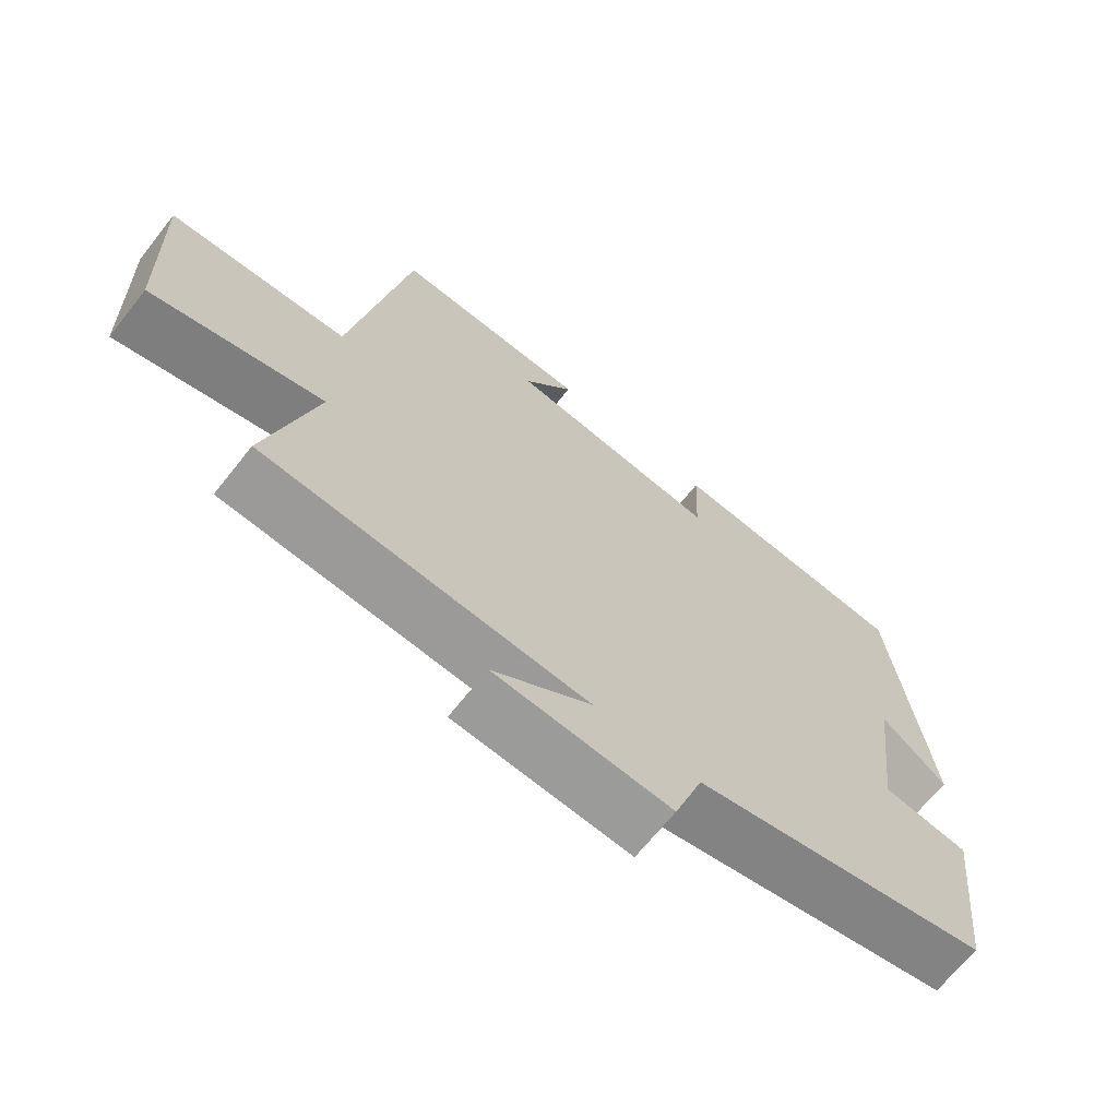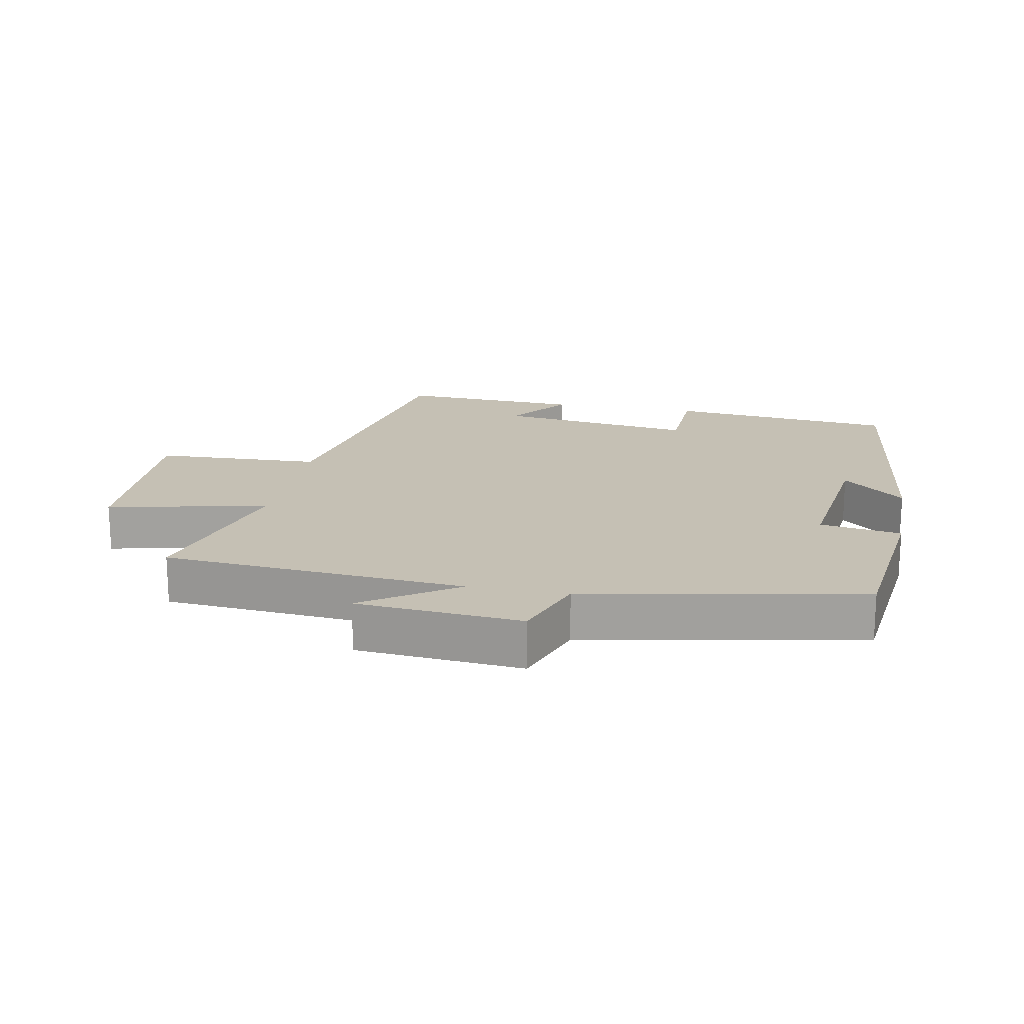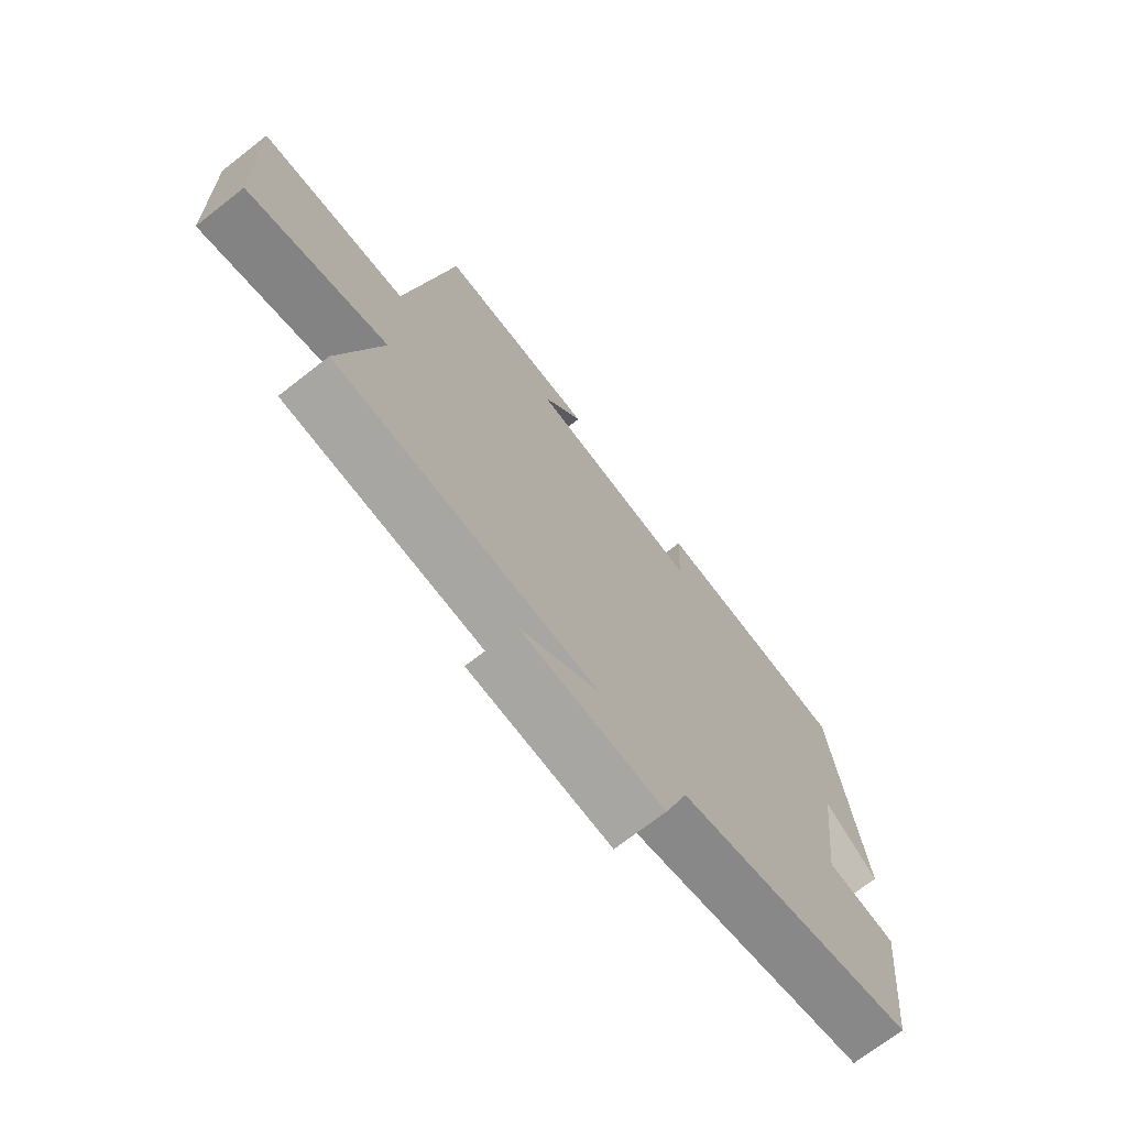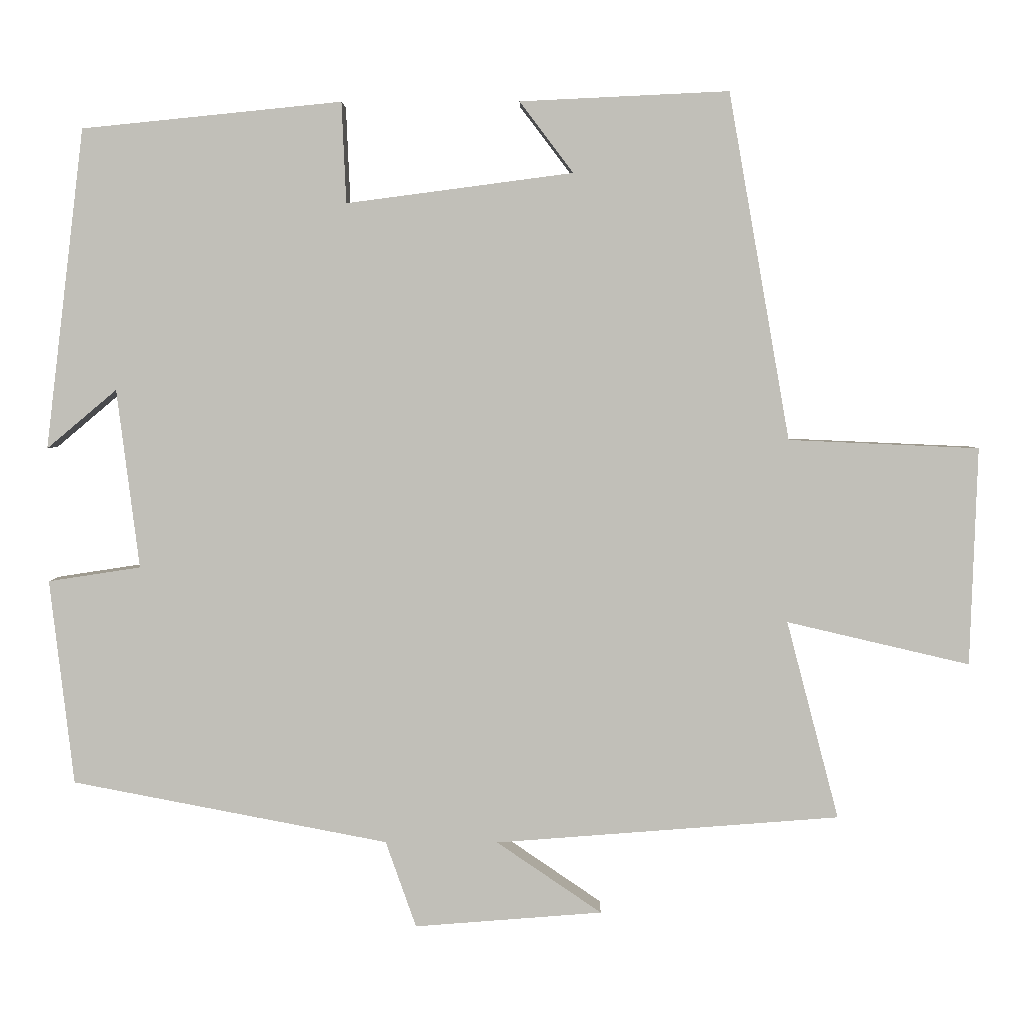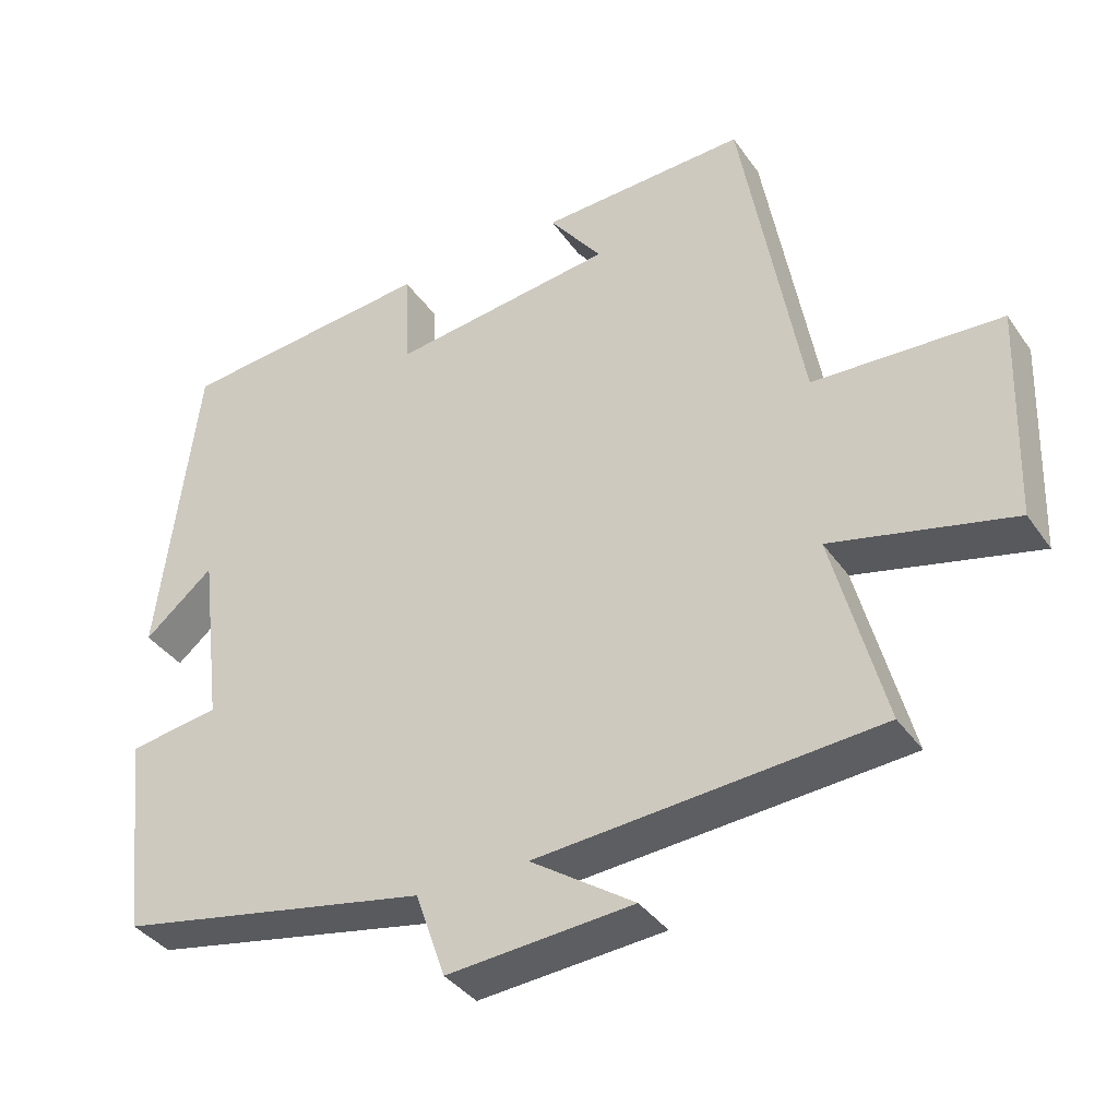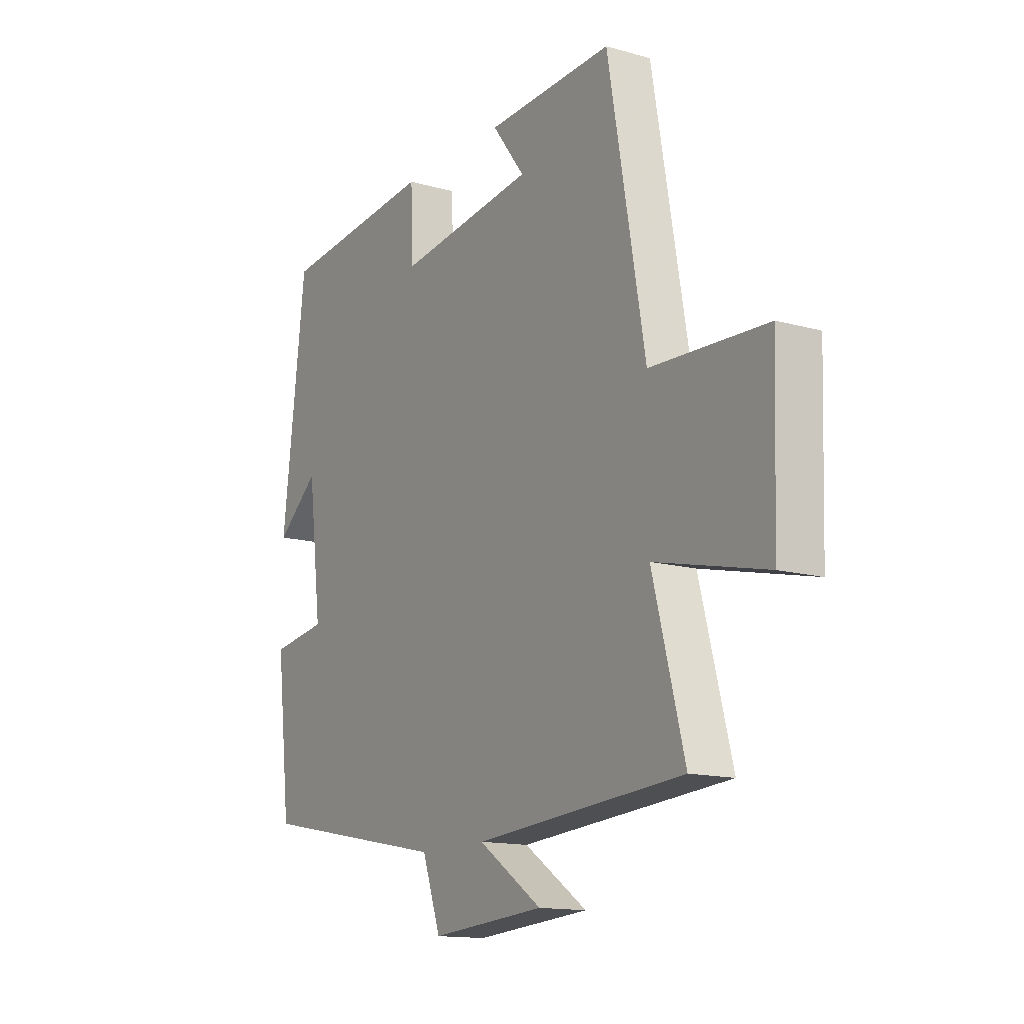
<metadata>
{"format":"obj","ext":"obj","renderer":"f3d","projection":"perspective","resolution":1024,"background":"white","views":[{"elev":-67.3,"azim":141.6,"up":"+Z"},{"elev":18.3,"azim":-169.0,"up":"+Y"},{"elev":-71.1,"azim":128.0,"up":"+Z"},{"elev":3.5,"azim":0.9,"up":"+Z"},{"elev":-37.4,"azim":30.7,"up":"+Z"},{"elev":-14.1,"azim":58.1,"up":"+Z"}]}
</metadata>
<code>
v -0.448 0.07 0.465
v -0.1 0.07 0.5
v -0.094 0.07 0.365
v 0.21 0.07 0.405
v 0.138 0.07 0.5
v 0.418 0.07 0.513
v 0.5 0.07 0.048
v 0.755 0.07 0.037
v 0.745 0.07 -0.255
v 0.5 0.07 -0.198
v 0.57 0.07 -0.464
v 0.108 0.07 -0.5
v 0.249 0.07 -0.596
v -0.003 0.07 -0.616
v -0.044 0.07 -0.5
v -0.468 0.07 -0.419
v -0.5 0.07 -0.144
v -0.376 0.07 -0.125
v -0.406 0.07 0.115
v -0.5 0.07 0.036
v -0.448 0 0.465
v -0.1 0 0.5
v -0.094 0 0.365
v 0.21 0 0.405
v 0.138 0 0.5
v 0.418 0 0.513
v 0.5 0 0.048
v 0.755 0 0.037
v 0.745 0 -0.255
v 0.5 0 -0.198
v 0.57 0 -0.464
v 0.108 0 -0.5
v 0.249 0 -0.596
v -0.003 0 -0.616
v -0.044 0 -0.5
v -0.468 0 -0.419
v -0.5 0 -0.144
v -0.376 0 -0.125
v -0.406 0 0.115
v -0.5 0 0.036
f 19 20 1 2
f 18 19 2 3
f 15 16 17 18
f 15 18 3 4
f 12 13 14 15
f 12 15 4
f 11 12 4
f 10 11 4
f 7 8 9 10
f 7 10 4
f 4 5 6 7
f 22 21 40 39
f 23 22 39 38
f 38 37 36 35
f 24 23 38 35
f 35 34 33 32
f 24 35 32
f 24 32 31
f 24 31 30
f 30 29 28 27
f 24 30 27
f 27 26 25 24
f 1 21 22 2
f 2 22 23 3
f 3 23 24 4
f 4 24 25 5
f 5 25 26 6
f 6 26 27 7
f 7 27 28 8
f 8 28 29 9
f 9 29 30 10
f 10 30 31 11
f 11 31 32 12
f 12 32 33 13
f 13 33 34 14
f 14 34 35 15
f 15 35 36 16
f 16 36 37 17
f 17 37 38 18
f 18 38 39 19
f 19 39 40 20
f 20 40 21 1

</code>
